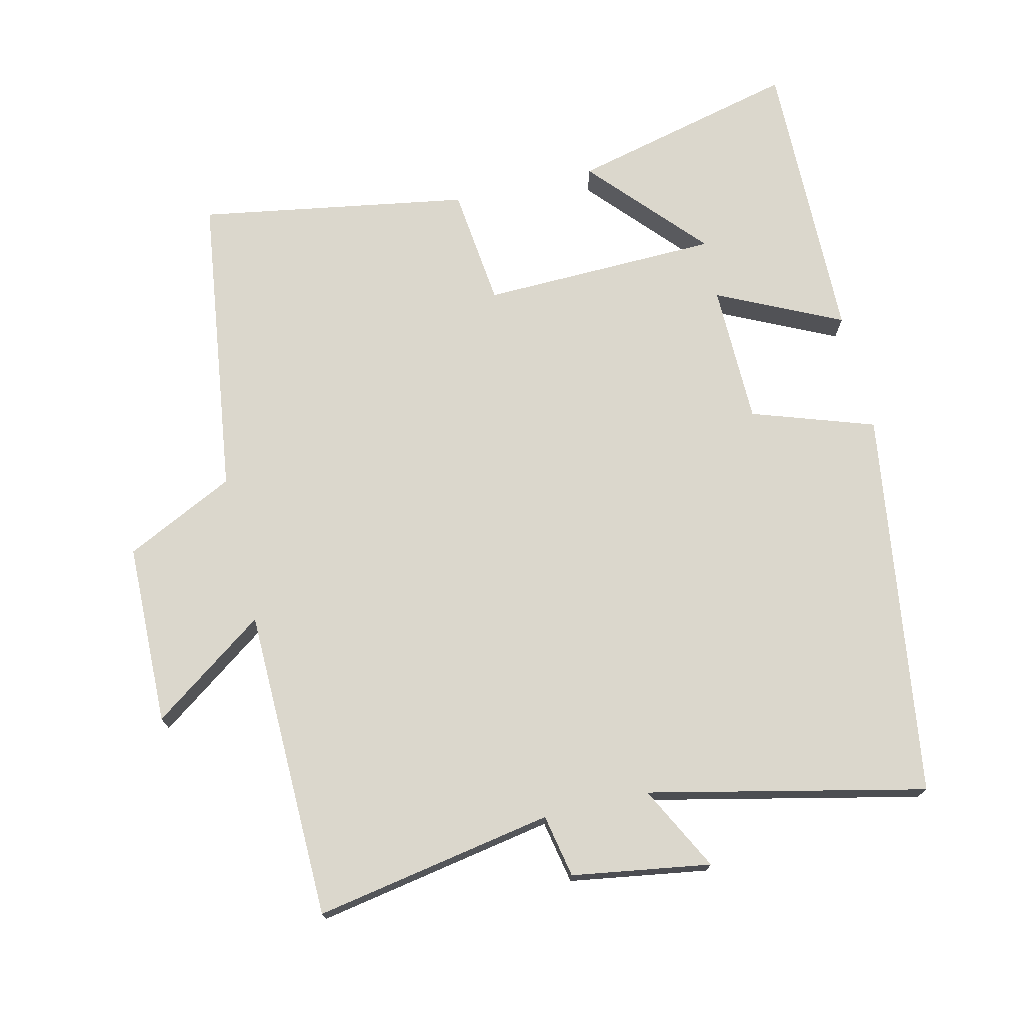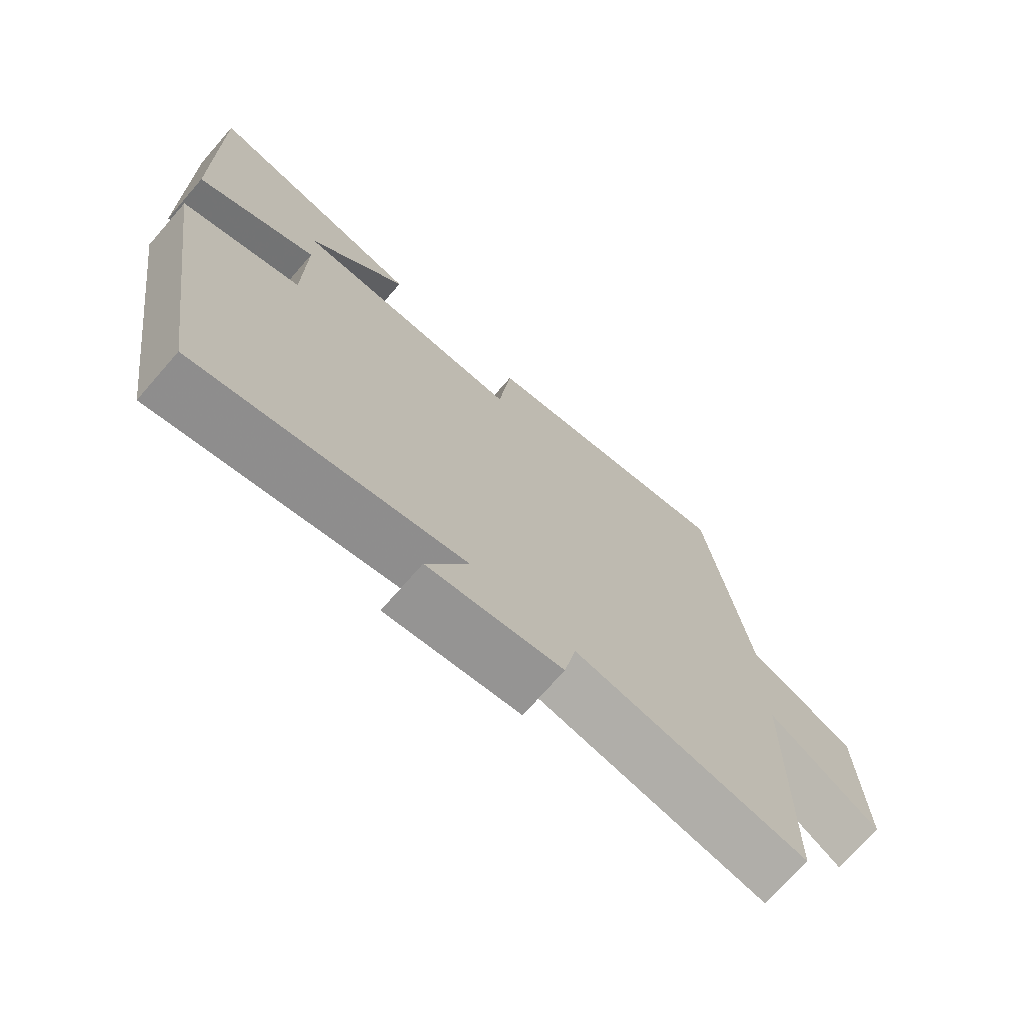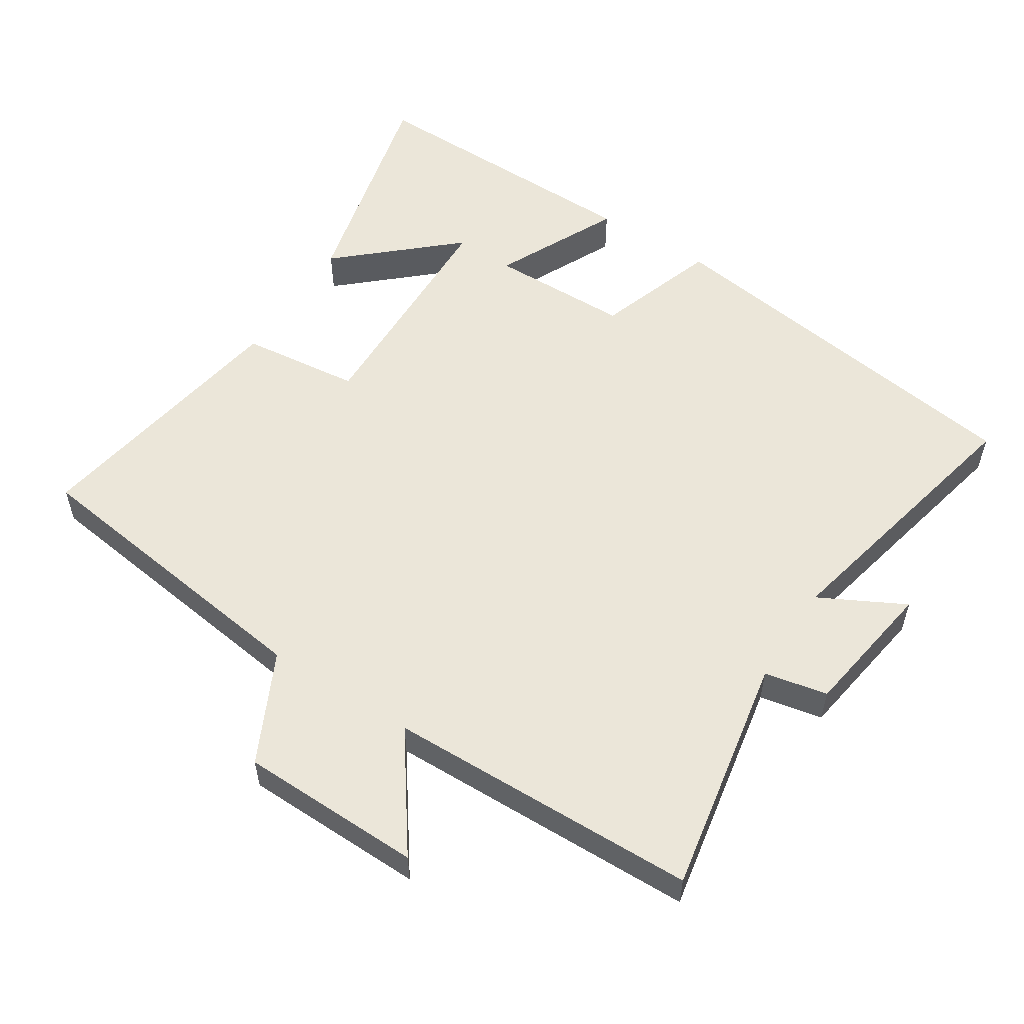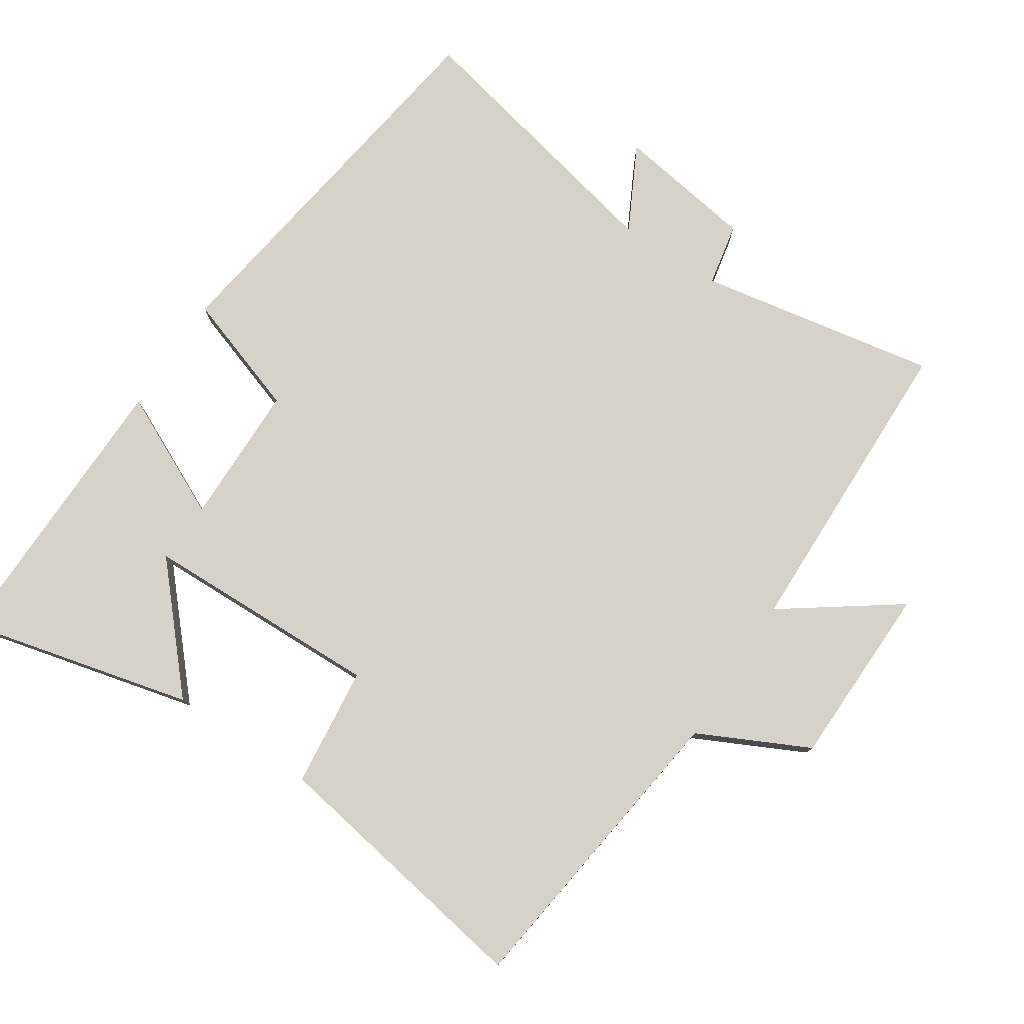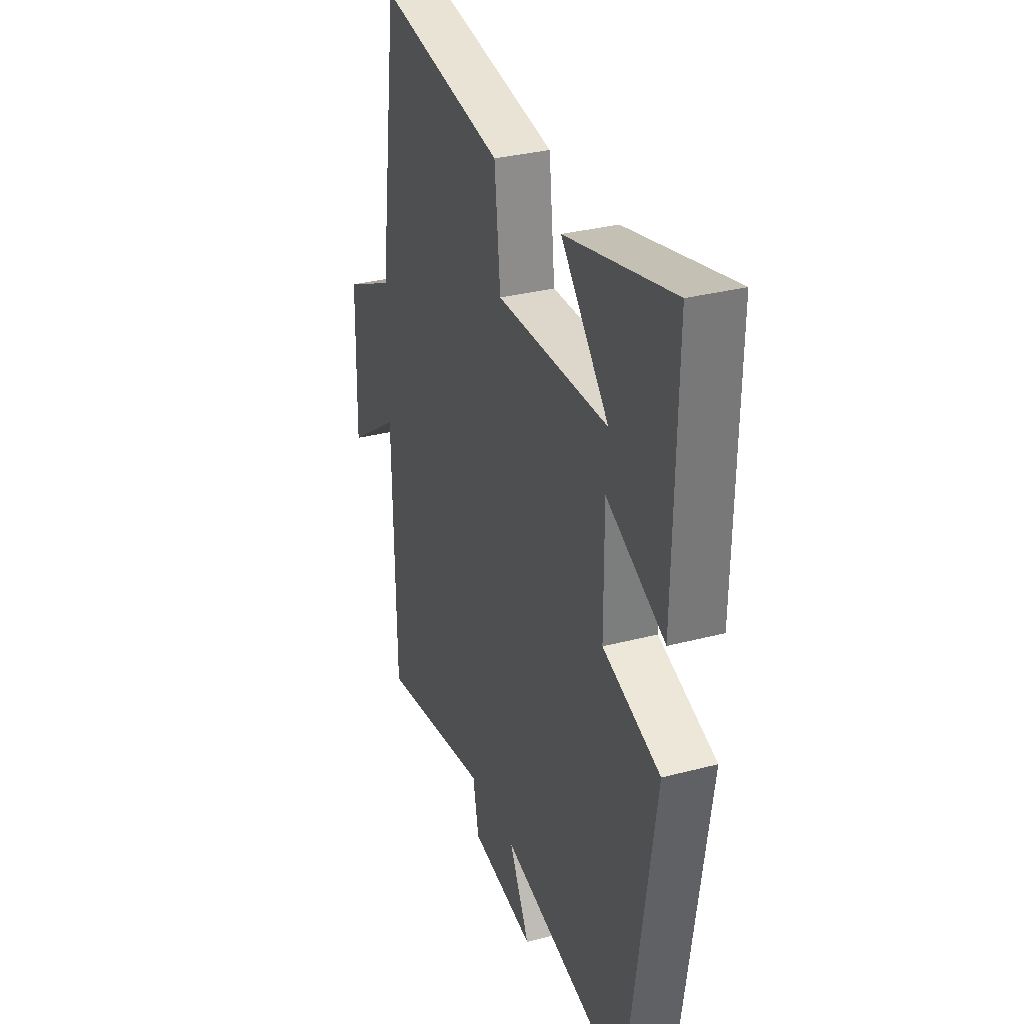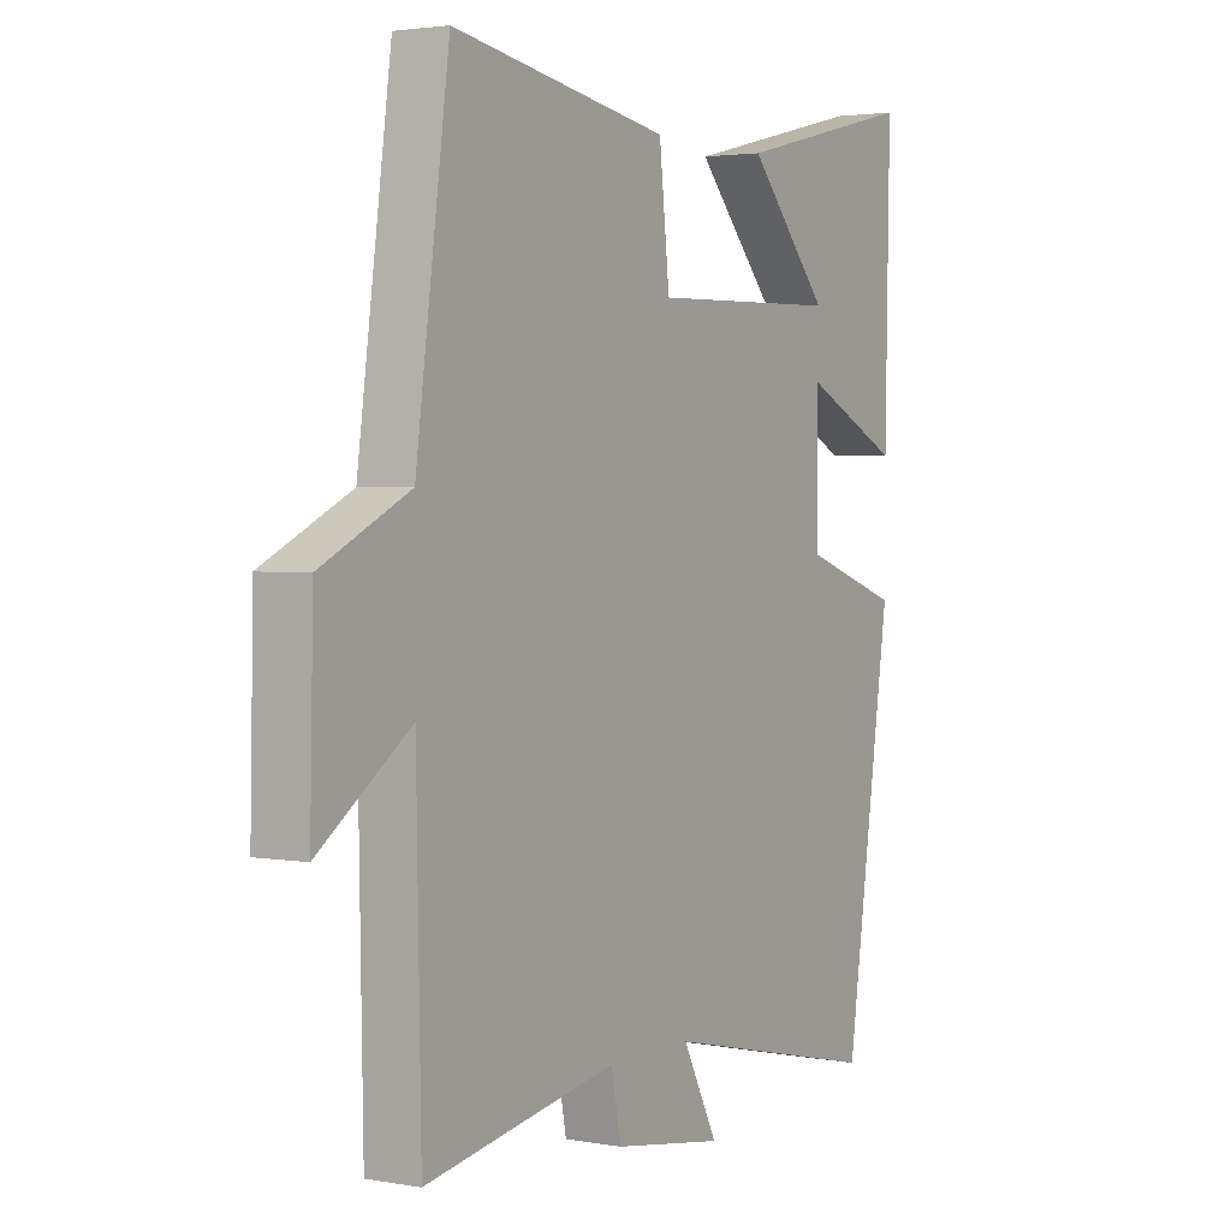
<metadata>
{"format":"obj","ext":"obj","renderer":"f3d","projection":"perspective","resolution":1024,"background":"white","views":[{"elev":73.2,"azim":166.6,"up":"+Y"},{"elev":-72.8,"azim":-41.2,"up":"+Z"},{"elev":55.2,"azim":122.5,"up":"+Y"},{"elev":77.9,"azim":33.2,"up":"+Y"},{"elev":32.1,"azim":-110.2,"up":"+Z"},{"elev":2.6,"azim":121.9,"up":"+Z"}]}
</metadata>
<code>
v -0.416 0.07 -0.591
v -0.5 0.07 -0.024
v -0.321 0.07 0.037
v -0.319 0.07 0.243
v -0.5 0.07 0.156
v -0.508 0.07 0.581
v -0.174 0.07 0.5
v -0.323 0.07 0.333
v 0.025 0.07 0.325
v 0.044 0.07 0.5
v 0.439 0.07 0.567
v 0.5 0.07 0.119
v 0.66 0.07 0.041
v 0.666 0.07 -0.225
v 0.5 0.07 -0.107
v 0.492 0.07 -0.562
v 0.143 0.07 -0.5
v 0.125 0.07 -0.592
v -0.077 0.07 -0.624
v -0.013 0.07 -0.5
v -0.416 0 -0.591
v -0.5 0 -0.024
v -0.321 0 0.037
v -0.319 0 0.243
v -0.5 0 0.156
v -0.508 0 0.581
v -0.174 0 0.5
v -0.323 0 0.333
v 0.025 0 0.325
v 0.044 0 0.5
v 0.439 0 0.567
v 0.5 0 0.119
v 0.66 0 0.041
v 0.666 0 -0.225
v 0.5 0 -0.107
v 0.492 0 -0.562
v 0.143 0 -0.5
v 0.125 0 -0.592
v -0.077 0 -0.624
v -0.013 0 -0.5
f 17 18 19 20
f 15 16 17
f 15 17 20
f 12 13 14 15
f 12 15 20
f 11 12 20
f 10 11 20
f 9 10 20
f 8 9 20
f 5 6 7 8
f 4 5 8
f 4 8 20
f 3 4 20
f 1 2 3 20
f 40 39 38 37
f 37 36 35
f 40 37 35
f 35 34 33 32
f 40 35 32
f 40 32 31
f 40 31 30
f 40 30 29
f 40 29 28
f 28 27 26 25
f 28 25 24
f 40 28 24
f 40 24 23
f 40 23 22 21
f 1 21 22 2
f 2 22 23 3
f 3 23 24 4
f 4 24 25 5
f 5 25 26 6
f 6 26 27 7
f 7 27 28 8
f 8 28 29 9
f 9 29 30 10
f 10 30 31 11
f 11 31 32 12
f 12 32 33 13
f 13 33 34 14
f 14 34 35 15
f 15 35 36 16
f 16 36 37 17
f 17 37 38 18
f 18 38 39 19
f 19 39 40 20
f 20 40 21 1

</code>
